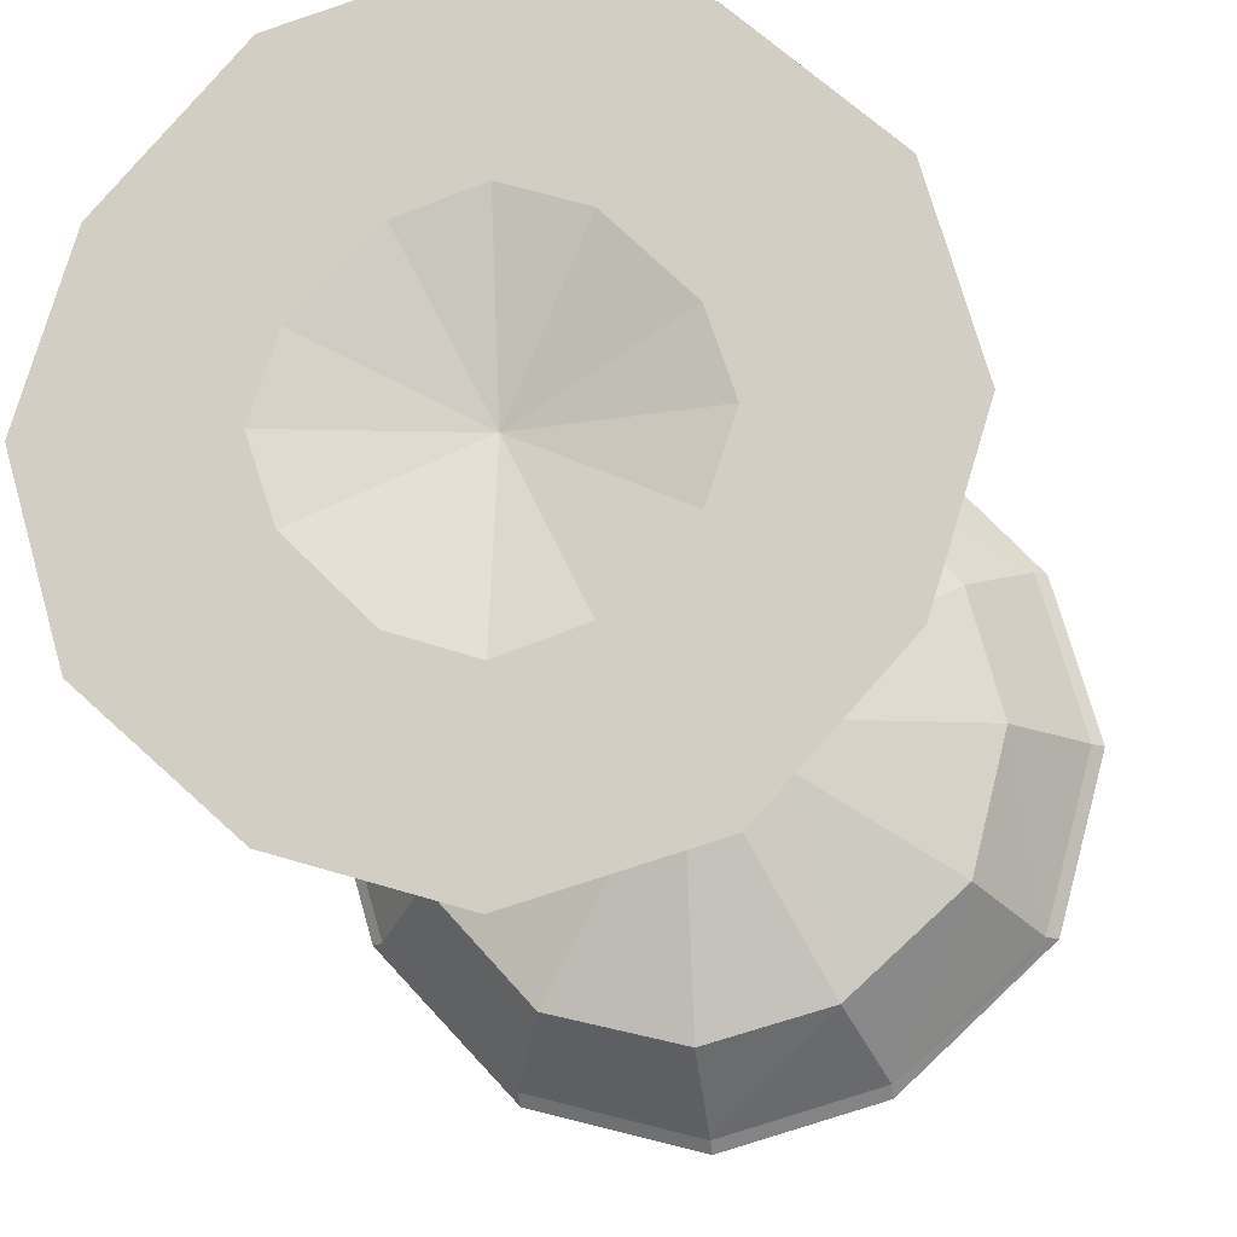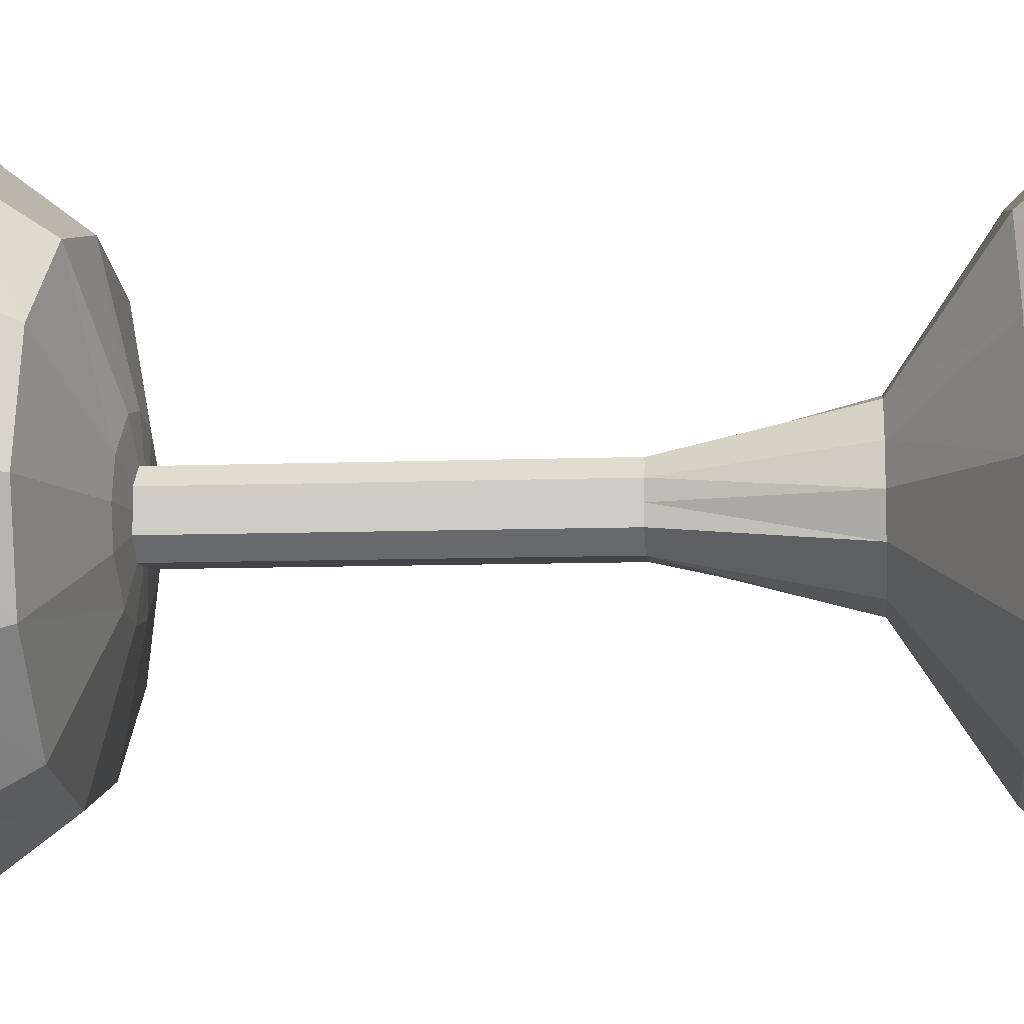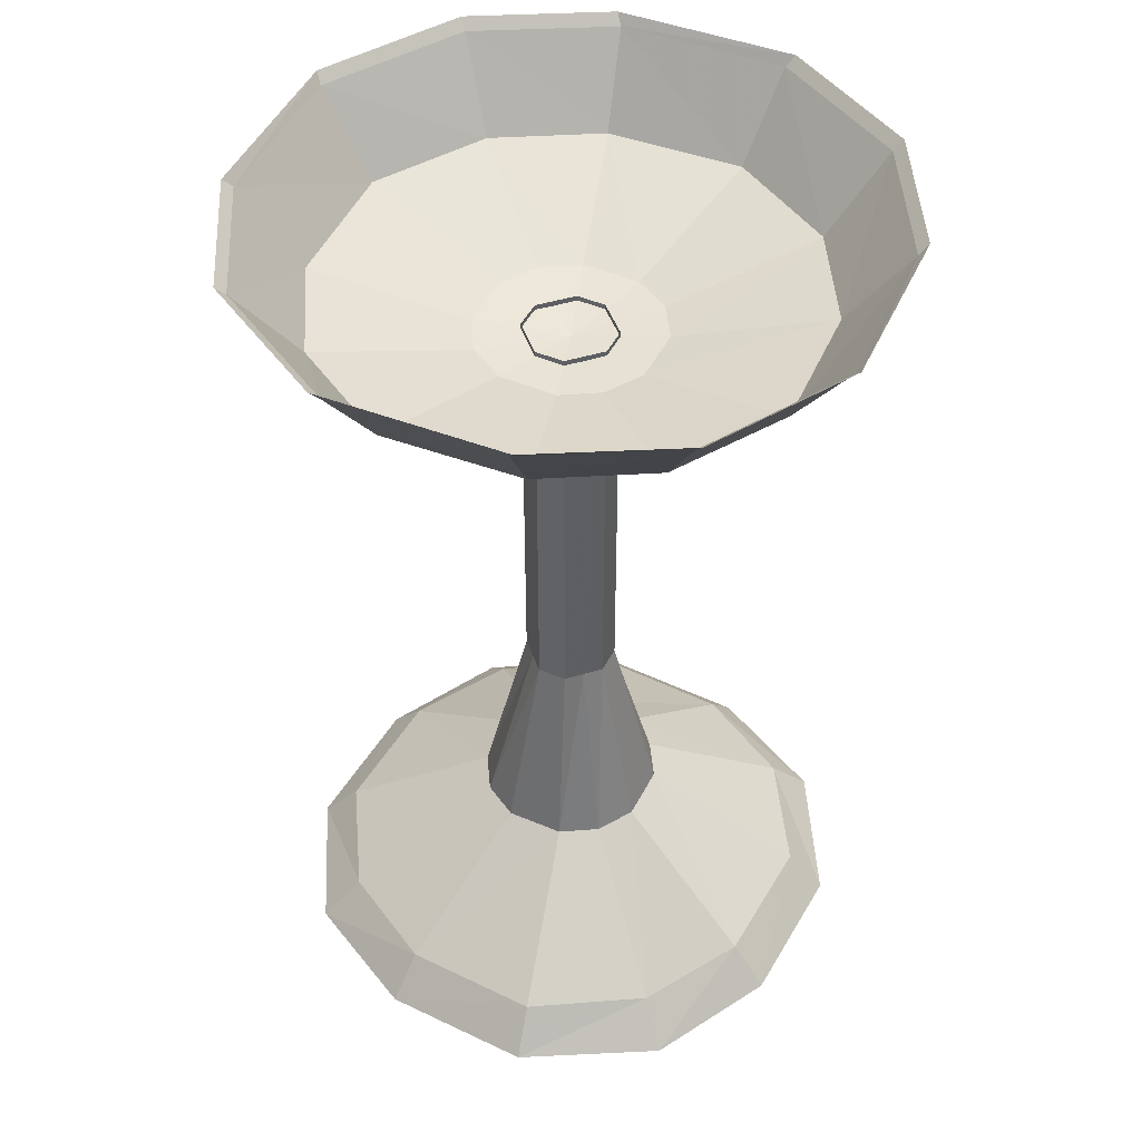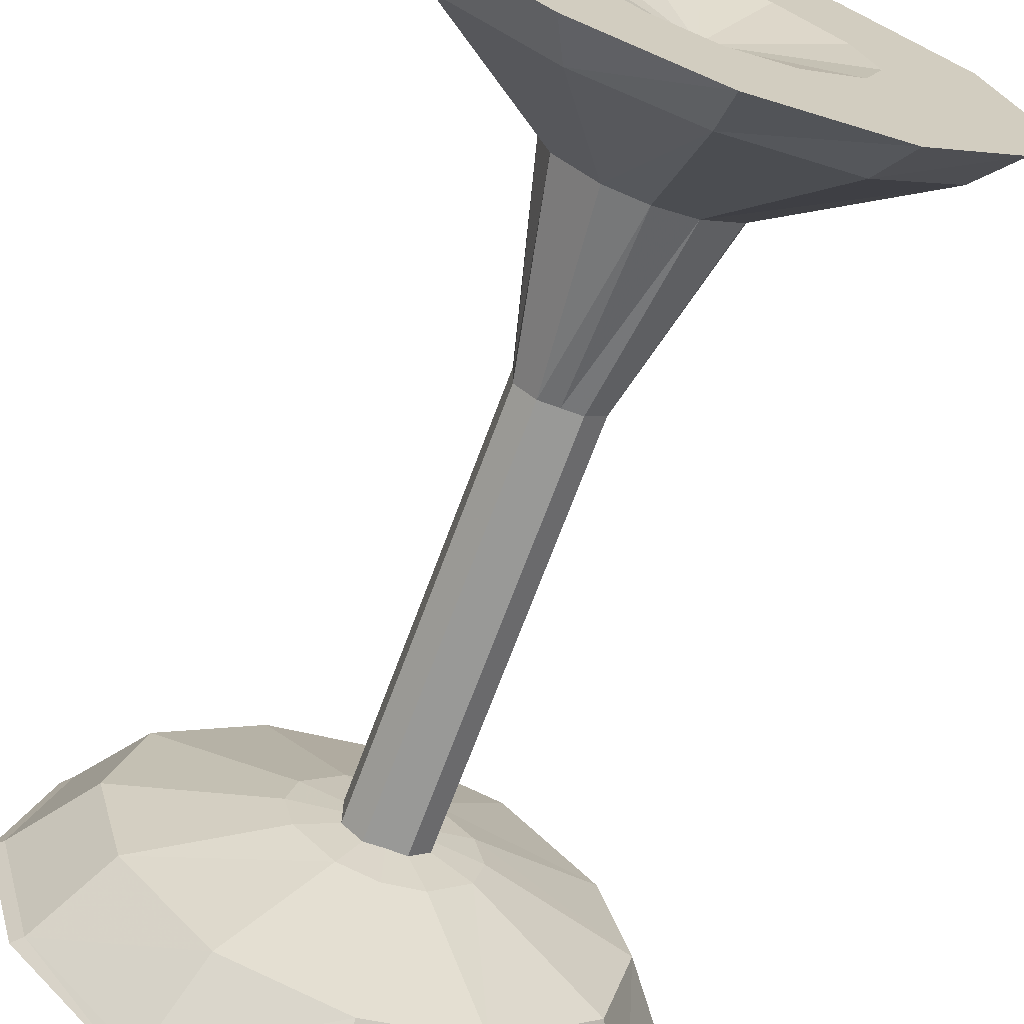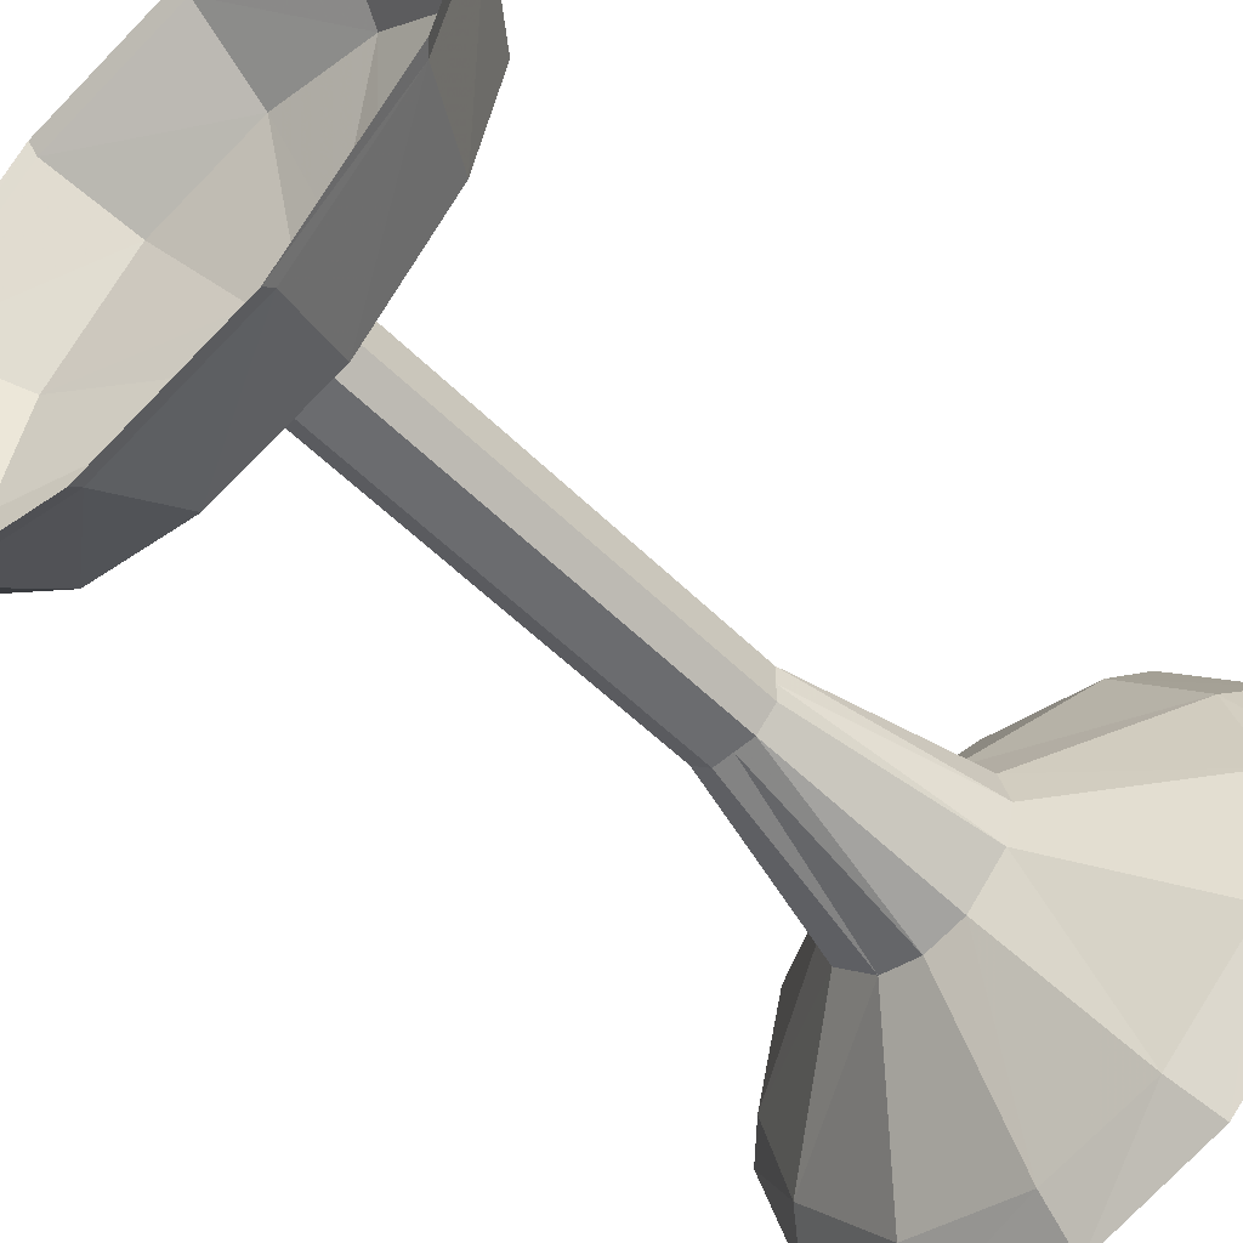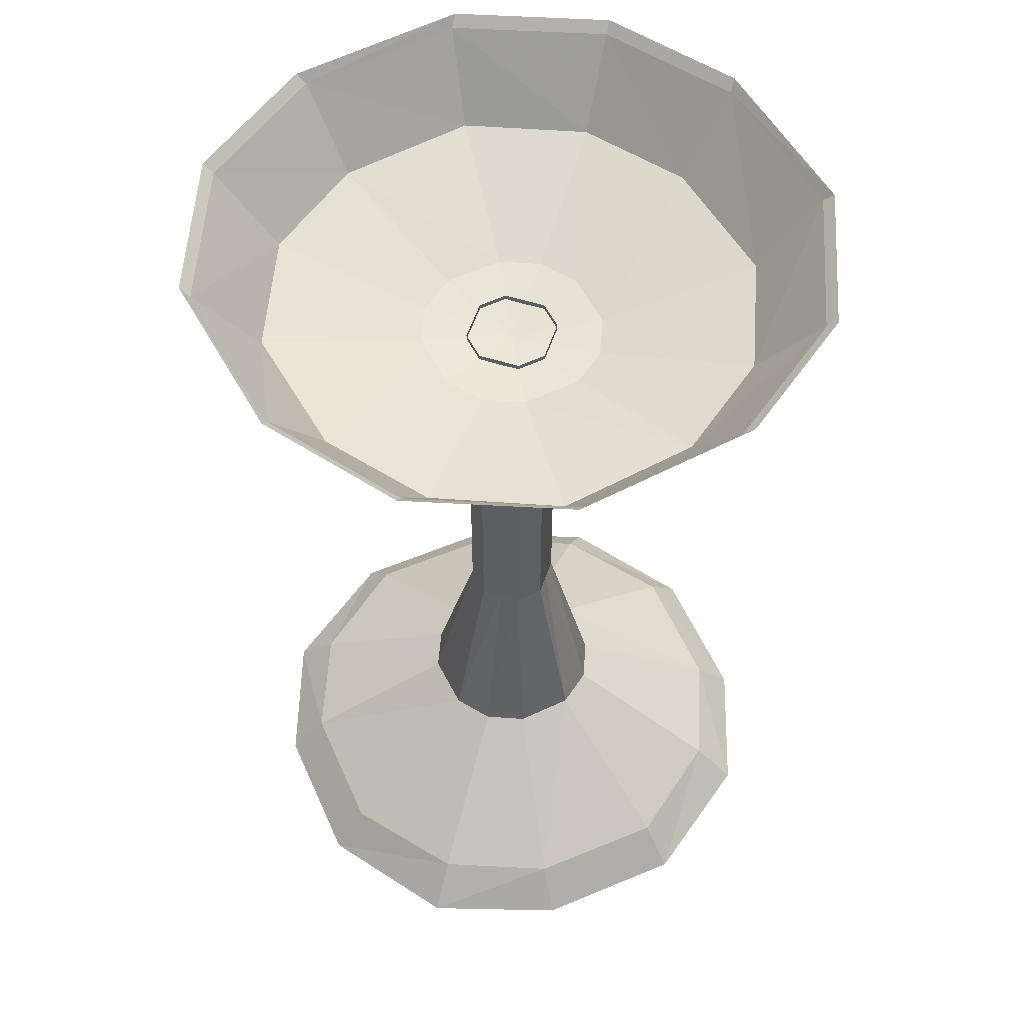
<metadata>
{"format":"obj","ext":"obj","renderer":"f3d","projection":"perspective","resolution":1024,"background":"white","views":[{"elev":-15.0,"azim":9.4,"up":"+Z"},{"elev":-8.5,"azim":-83.7,"up":"+Z"},{"elev":46.1,"azim":-19.1,"up":"+Y"},{"elev":-68.8,"azim":-20.3,"up":"+Z"},{"elev":-53.7,"azim":-136.5,"up":"+Z"},{"elev":55.2,"azim":-161.6,"up":"+Y"}]}
</metadata>
<code>
v -0.2188 -0.7422 0
v -0.1875 -0.7422 0.1016
v -0.1641 -0.7109 0.08594
v -0.1875 -0.7109 0
v -0.1875 -0.7422 -0.1094
v -0.09375 -0.7422 -0.04688
v -0.1094 -0.7422 0
v -0.09375 -0.7422 0.04688
v -0.1094 -0.7422 0.1875
v -0.09375 -0.7109 0.1641
v -0.03125 -0.6328 0.0625
v -0.0625 -0.6328 0.03125
v -0.07031 -0.6328 0
v -0.1641 -0.7109 -0.09375
v -0.1016 -0.7422 -0.1875
v -0.04688 -0.7422 -0.09375
v 0 -0.7188 0
v -0.04688 -0.7422 0.09375
v 0 -0.7422 0.2188
v 0 -0.7109 0.1875
v 0 -0.6328 0.07031
v 0 -0.4844 0.03125
v -0.01562 -0.4844 0.03125
v -0.03125 -0.4844 0.01562
v -0.03125 -0.4844 0
v -0.0625 -0.6328 -0.03125
v -0.08594 -0.7109 -0.1641
v 0 -0.7422 -0.2188
v 0 -0.7422 -0.1094
v 0.04688 -0.7422 -0.09375
v 0.09375 -0.7422 -0.04688
v 0.1094 -0.7422 0
v 0.09375 -0.7422 0.04688
v 0.04688 -0.7422 0.09375
v 0 -0.7422 0.1094
v 0.1016 -0.7422 0.1875
v 0.08594 -0.7109 0.1641
v 0.03125 -0.6328 0.0625
v 0.01562 -0.4844 0.03125
v 0.01562 -0.1562 0.03125
v 0 -0.1562 0.03125
v -0.01562 -0.1562 0.03125
v -0.03125 -0.1562 0.01562
v -0.03125 -0.1562 0
v -0.03125 -0.4844 -0.01562
v -0.03125 -0.6328 -0.0625
v 0 -0.7109 -0.1875
v 0.1094 -0.7422 -0.1875
v 0.1875 -0.7422 0.1094
v 0.1641 -0.7109 0.09375
v 0.0625 -0.6328 0.03125
v 0.03125 -0.4844 0.01562
v 0.03125 -0.1562 0.01562
v 0.2188 -0.7422 0
v 0.1875 -0.7109 0
v 0.07031 -0.6328 0
v 0.03125 -0.4844 0
v 0.03125 -0.1562 0
v 0.1875 -0.7422 -0.1016
v 0.1641 -0.7109 -0.08594
v 0.0625 -0.6328 -0.03125
v 0.03125 -0.4844 -0.01562
v 0.03125 -0.1562 -0.01562
v 0.09375 -0.7109 -0.1641
v 0.03125 -0.6328 -0.0625
v 0.01562 -0.4844 -0.03125
v 0.01562 -0.1562 -0.03125
v 0 -0.6328 -0.07031
v 0 -0.4844 -0.03125
v 0 -0.1562 -0.03125
v -0.01562 -0.4844 -0.03125
v -0.01562 -0.1562 -0.03125
v -0.03125 -0.1562 -0.01562
v 0.2344 -0.0625 0
v 0.2422 -0.05469 0
v 0.2109 -0.05469 0.1094
v 0.2031 -0.0625 0.1094
v 0.1641 -0.125 0.08594
v 0.1875 -0.125 0
v 0.2031 -0.0625 -0.1172
v 0.2109 -0.05469 -0.1172
v 0.1094 -0.0625 -0.2031
v 0.1094 -0.05469 -0.2109
v 0 -0.0625 -0.2344
v 0 -0.05469 -0.2422
v -0.1172 -0.0625 -0.2031
v -0.1172 -0.05469 -0.2109
v -0.2031 -0.0625 -0.1094
v -0.2109 -0.05469 -0.1094
v -0.2344 -0.0625 0
v -0.2422 -0.05469 0
v -0.2031 -0.0625 0.1172
v -0.2109 -0.05469 0.1172
v -0.1094 -0.0625 0.2031
v -0.1094 -0.05469 0.2109
v 0 -0.0625 0.2344
v 0 -0.05469 0.2422
v 0.1172 -0.0625 0.2031
v 0.1172 -0.05469 0.2109
v 0.09375 -0.125 0.1641
v 0.03125 -0.1562 0.0625
v 0.0625 -0.1562 0.03125
v 0.07031 -0.1562 0
v 0.1641 -0.125 -0.09375
v 0.08594 -0.125 -0.1641
v 0 -0.125 -0.1875
v -0.09375 -0.125 -0.1641
v -0.1641 -0.125 -0.08594
v -0.1875 -0.125 0
v -0.1641 -0.125 0.09375
v -0.08594 -0.125 0.1641
v 0 -0.125 0.1875
v 0 -0.1562 0.07031
v 0 -0.1641 0
v 0.0625 -0.1562 -0.03125
v 0.03125 -0.1562 -0.0625
v 0 -0.1562 -0.07031
v -0.03125 -0.1562 -0.0625
v -0.0625 -0.1562 -0.03125
v -0.07031 -0.1562 0
v -0.0625 -0.1562 0.03125
v -0.03125 -0.1562 0.0625
f 1 2 3
f 1 3 4
f 1 4 5
f 1 5 6
f 1 6 7
f 1 7 2
f 2 7 8
f 2 8 9
f 2 9 10
f 2 10 3
f 3 10 11
f 3 11 12
f 3 12 4
f 4 12 13
f 4 13 14
f 4 14 5
f 5 14 15
f 5 15 16
f 5 16 6
f 8 18 9
f 9 18 19
f 9 19 20
f 9 20 10
f 10 20 21
f 10 21 11
f 11 21 22
f 11 22 23
f 11 23 12
f 12 23 24
f 12 24 13
f 13 24 25
f 13 25 26
f 13 26 14
f 14 26 27
f 14 27 15
f 15 27 28
f 15 28 29
f 15 29 16
f 18 35 19
f 19 35 36
f 19 36 37
f 19 37 20
f 20 37 38
f 20 38 21
f 21 38 39
f 21 39 22
f 22 39 40
f 22 40 41
f 22 41 23
f 23 41 42
f 23 42 24
f 24 42 43
f 24 43 25
f 25 43 44
f 25 44 45
f 25 45 26
f 26 45 46
f 26 46 27
f 27 46 47
f 27 47 28
f 28 47 48
f 28 48 30
f 28 30 29
f 36 49 50
f 36 50 37
f 37 50 51
f 37 51 38
f 38 51 52
f 38 52 39
f 39 52 53
f 39 53 40
f 49 54 55
f 49 55 50
f 50 55 56
f 50 56 51
f 51 56 57
f 51 57 52
f 52 57 58
f 52 58 53
f 54 59 60
f 54 60 55
f 55 60 61
f 55 61 56
f 56 61 62
f 56 62 57
f 57 62 63
f 57 63 58
f 59 48 64
f 59 64 60
f 60 64 65
f 60 65 61
f 61 65 66
f 61 66 62
f 62 66 67
f 62 67 63
f 48 47 64
f 64 47 68
f 64 68 65
f 65 68 69
f 65 69 66
f 66 69 70
f 66 70 67
f 47 46 68
f 68 46 71
f 68 71 69
f 69 71 72
f 69 72 70
f 45 71 46
f 71 45 73
f 71 73 72
f 44 73 45
f 36 35 34
f 36 34 49
f 49 34 33
f 49 33 54
f 54 33 32
f 54 32 59
f 59 32 31
f 59 31 48
f 48 31 30
f 74 75 76
f 74 76 77
f 74 77 78
f 74 78 79
f 74 79 80
f 74 80 75
f 75 80 81
f 81 80 82
f 81 82 83
f 83 82 84
f 83 84 85
f 85 84 86
f 85 86 87
f 87 86 88
f 87 88 89
f 89 88 90
f 89 90 91
f 91 90 92
f 91 92 93
f 93 92 94
f 93 94 95
f 95 94 96
f 95 96 97
f 97 96 98
f 97 98 99
f 99 98 77
f 99 77 76
f 77 98 100
f 77 100 78
f 78 100 101
f 78 101 102
f 78 102 79
f 79 102 103
f 79 103 104
f 79 104 80
f 80 104 82
f 82 104 105
f 82 105 84
f 84 105 106
f 84 106 86
f 86 106 107
f 86 107 88
f 88 107 108
f 88 108 90
f 90 108 109
f 90 109 92
f 92 109 110
f 92 110 94
f 94 110 111
f 94 111 96
f 96 111 112
f 96 112 98
f 98 112 100
f 100 112 113
f 100 113 101
f 101 113 114
f 101 114 102
f 102 114 103
f 103 114 115
f 103 115 104
f 104 115 105
f 105 115 116
f 105 116 106
f 106 116 117
f 106 117 107
f 107 117 118
f 107 118 108
f 108 118 119
f 108 119 109
f 109 119 120
f 109 120 110
f 110 120 121
f 110 121 111
f 111 121 122
f 111 122 112
f 112 122 113
f 113 122 114
f 114 122 121
f 114 121 120
f 114 120 119
f 114 119 118
f 114 118 117
f 114 117 116
f 114 116 115
f 6 16 17
f 6 17 7
f 7 17 8
f 8 17 18
f 16 29 17
f 17 29 30
f 17 30 31
f 17 31 32
f 17 32 33
f 17 33 34
f 17 34 35
f 17 35 18

</code>
